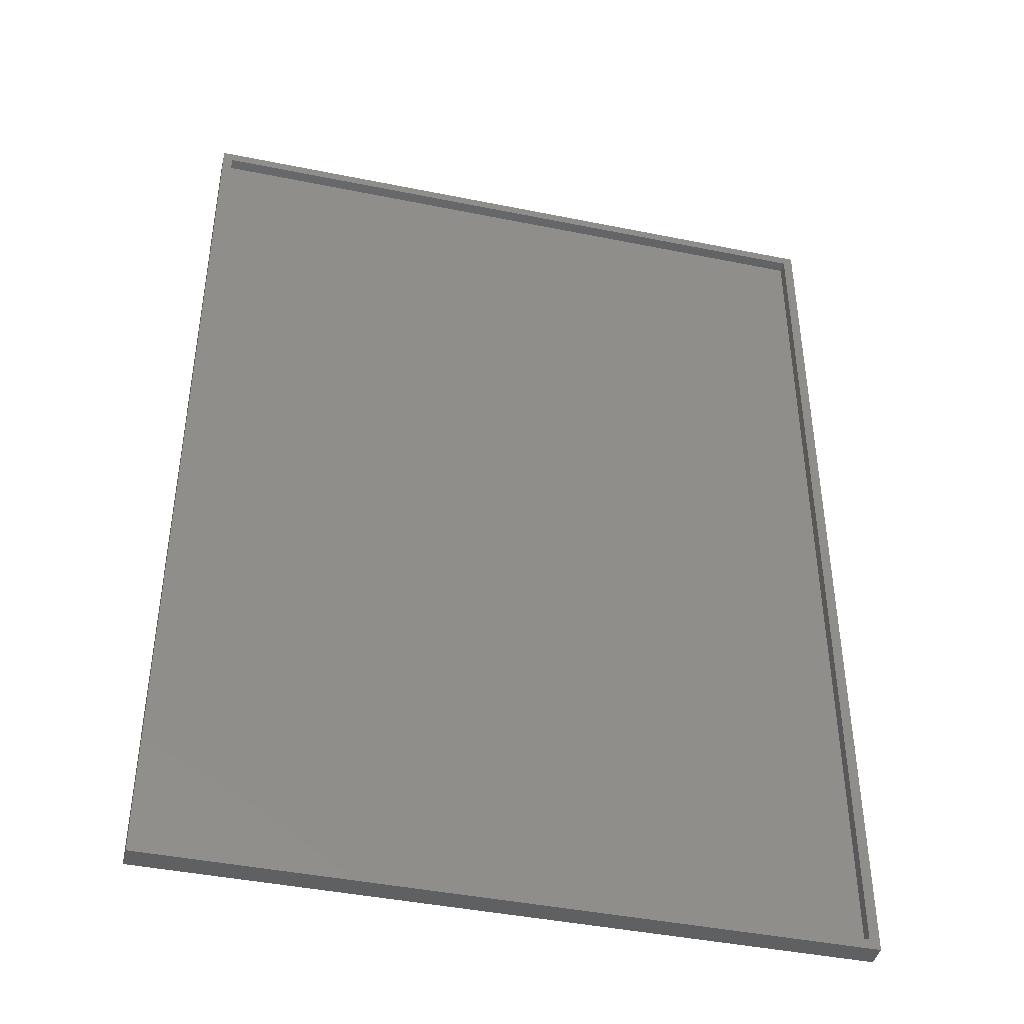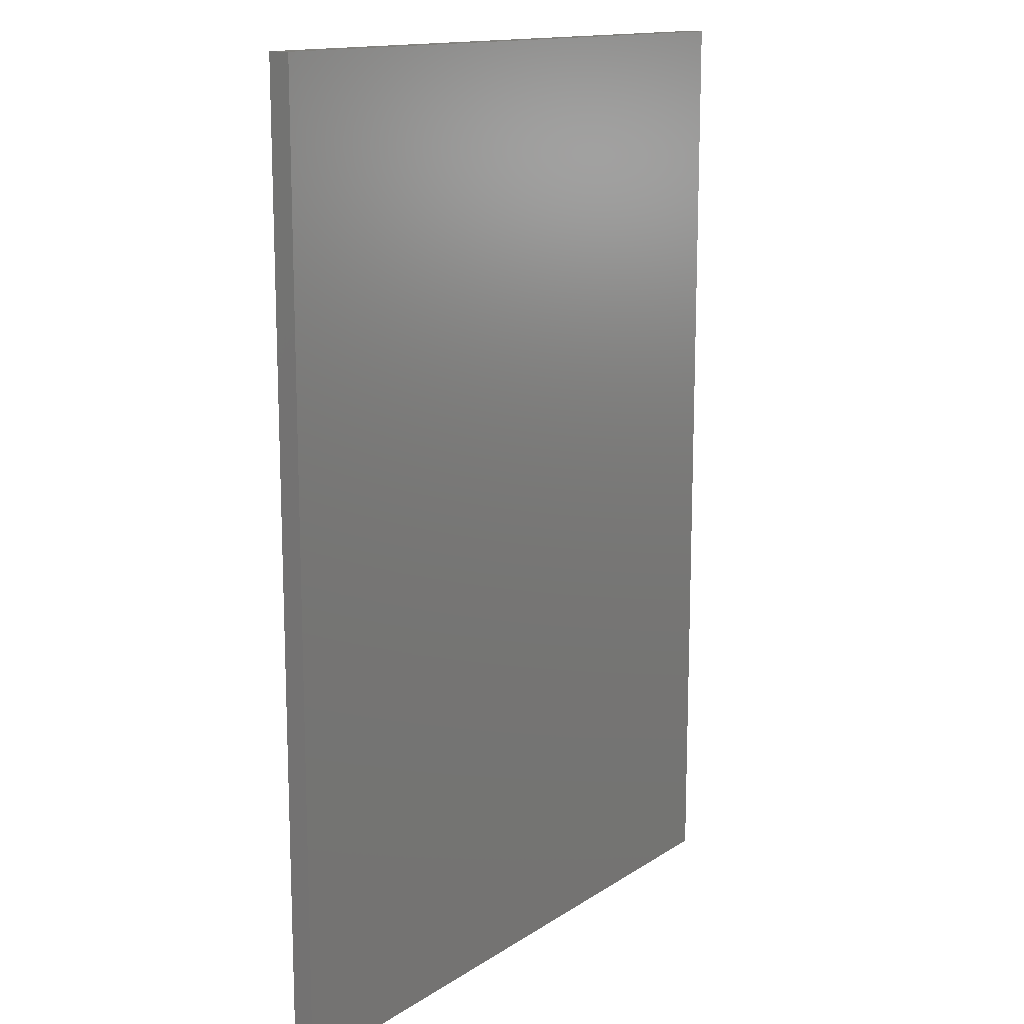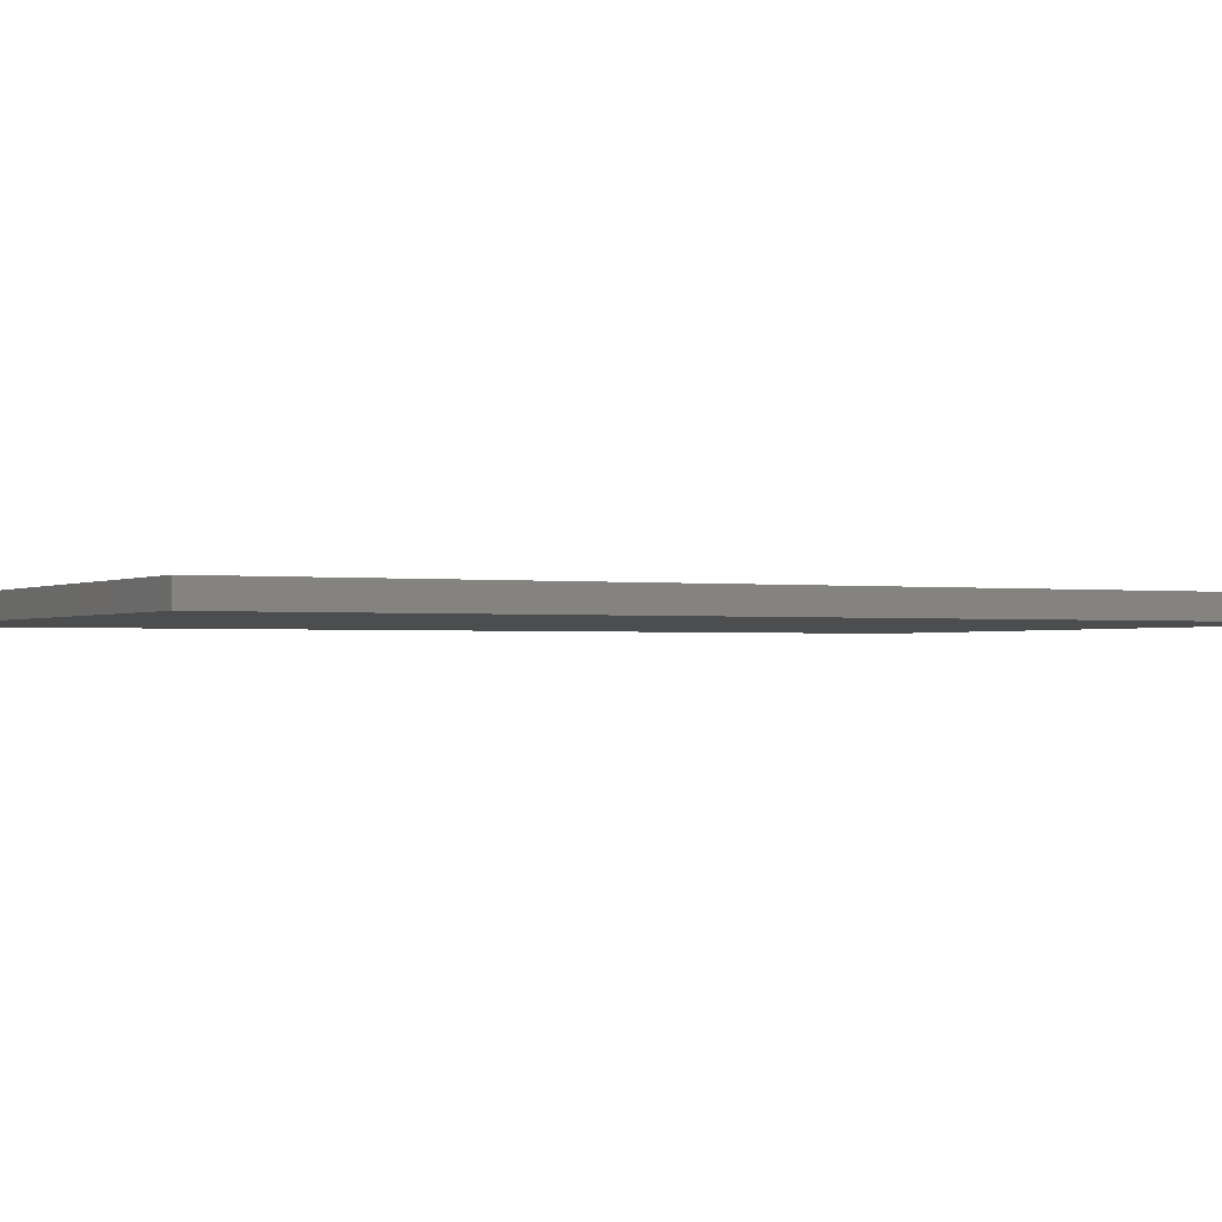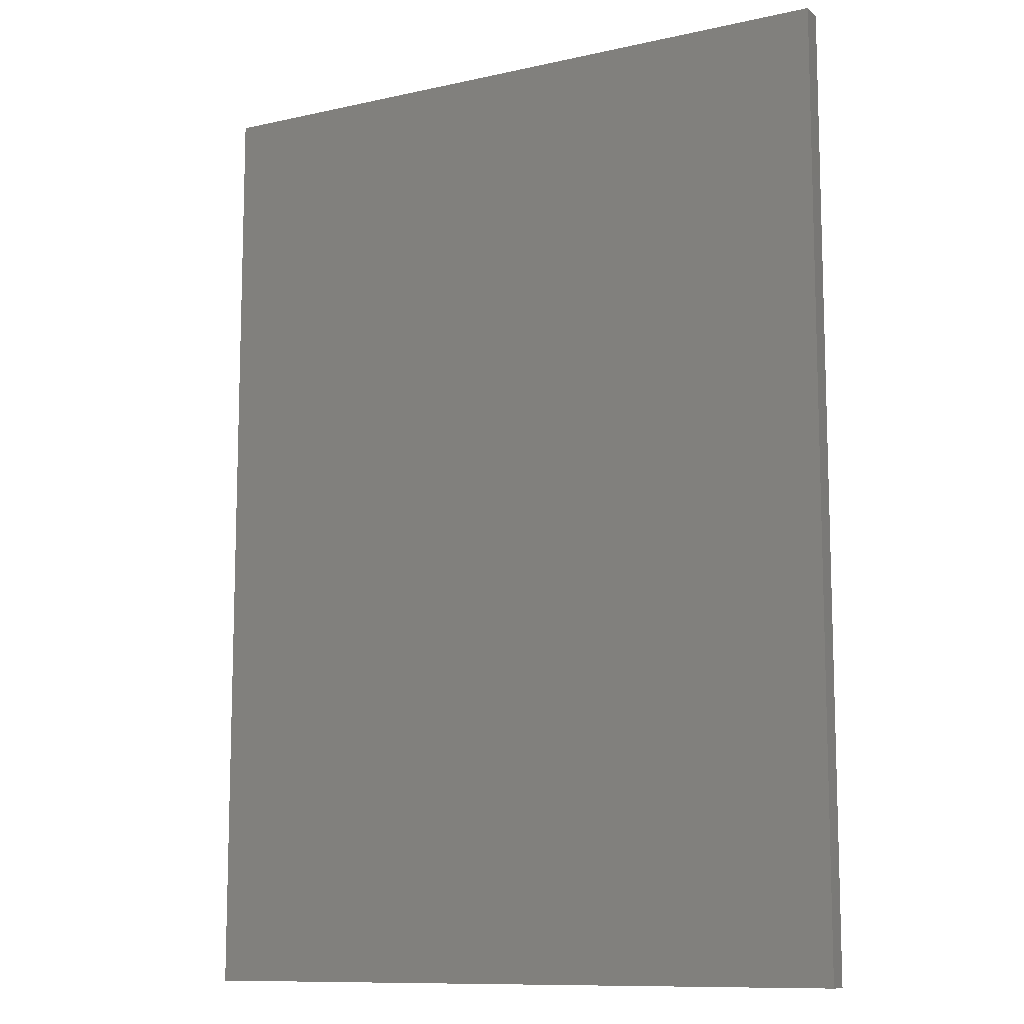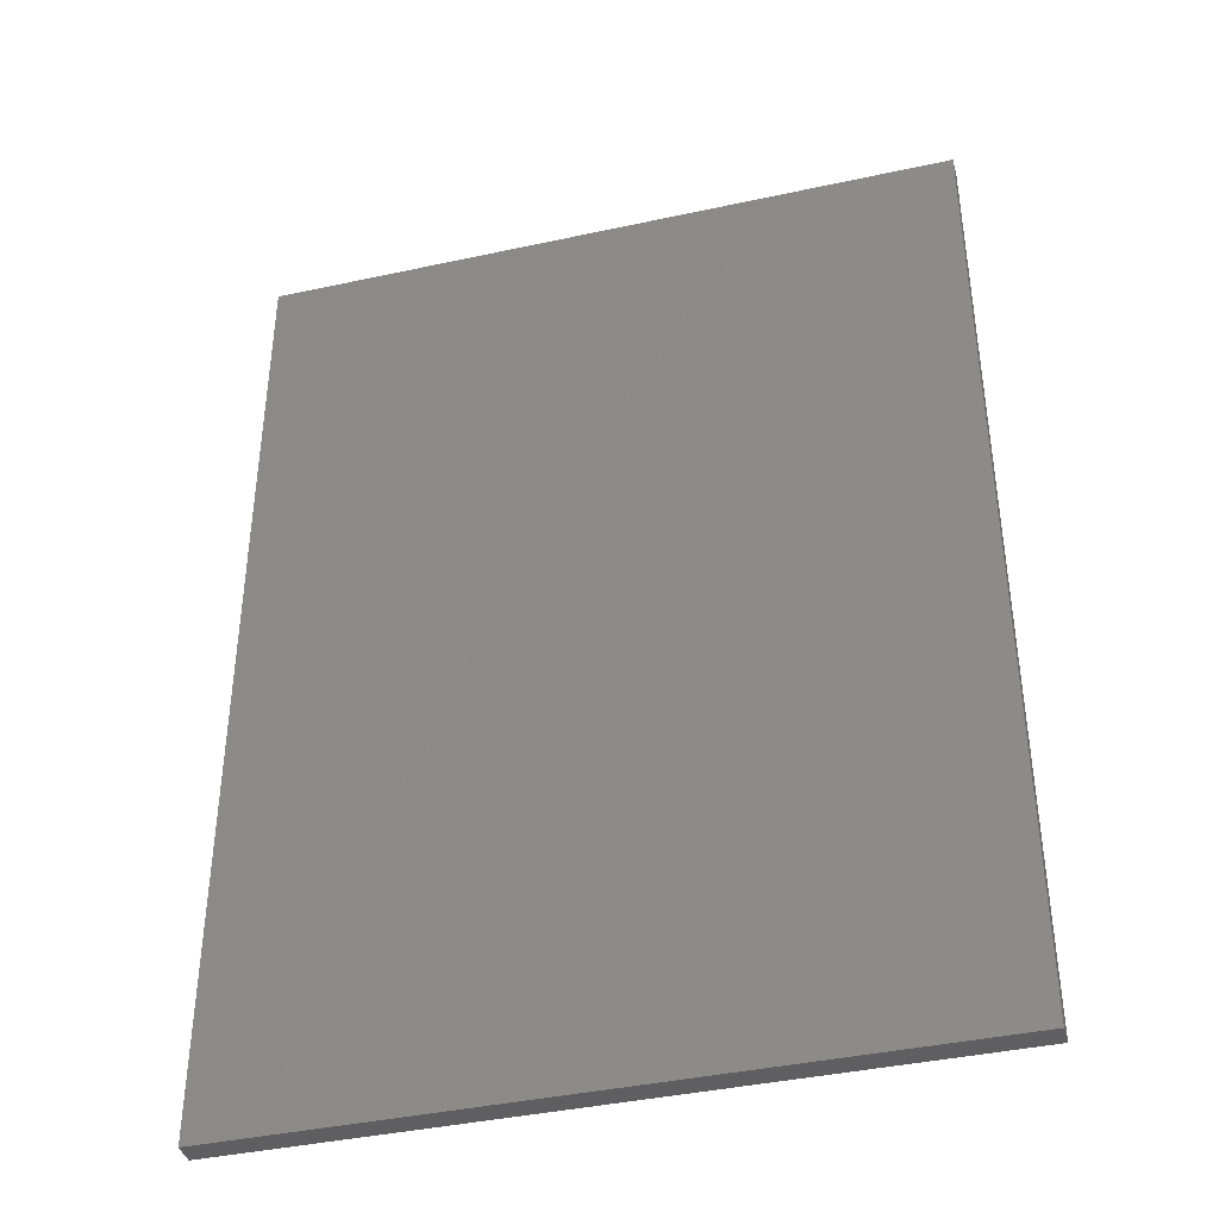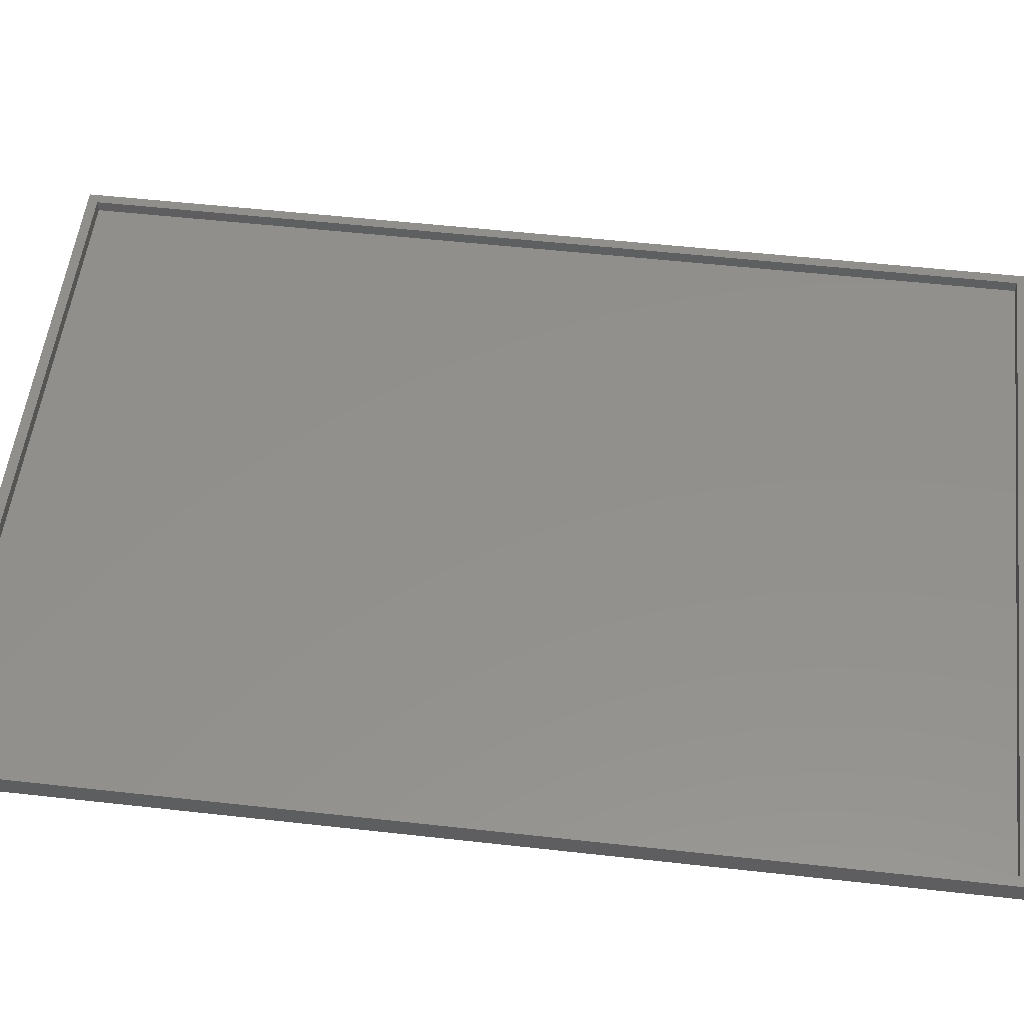
<metadata>
{"format":"stl","ext":"stl","renderer":"f3d","projection":"perspective","resolution":1024,"background":"white","views":[{"elev":-42.6,"azim":-13.6,"up":"+Y"},{"elev":14.1,"azim":125.7,"up":"+Y"},{"elev":-1.2,"azim":-117.6,"up":"+Z"},{"elev":-10.8,"azim":-150.9,"up":"+Y"},{"elev":-39.9,"azim":-164.9,"up":"+Y"},{"elev":53.6,"azim":-83.2,"up":"+Z"}]}
</metadata>
<code>
# stl→obj: 16 verts, 28 faces
v 1.042e-18 6.079e-17 -0.0611
v -0.007812 -0.007812 -0.0611
v 1.121e-16 -0.75 -0.0611
v -0.5391 9.45e-19 -0.0611
v -0.5312 -0.007812 -0.0611
v -0.5391 -0.75 -0.0611
v -0.007812 -0.7422 -0.0611
v -0.5312 -0.7422 -0.0611
v -0.007812 -0.007812 -0.07031
v -0.007812 -0.7422 -0.07031
v -0.5312 -0.007812 -0.07031
v -0.5312 -0.7422 -0.07031
v -0.5391 -0.75 -0.07812
v 1.11e-16 -0.75 -0.07812
v -0.5391 0 -0.07812
v 0 5.985e-17 -0.07812
f 1 2 3
f 1 4 2
f 4 5 2
f 4 6 5
f 2 7 3
f 6 3 7
f 6 7 8
f 6 8 5
f 9 10 2
f 2 10 7
f 5 8 11
f 11 8 12
f 5 11 2
f 2 11 9
f 8 7 12
f 12 7 10
f 11 12 9
f 9 12 10
f 13 14 6
f 6 14 3
f 15 4 16
f 16 4 1
f 4 15 6
f 6 15 13
f 16 1 14
f 14 1 3
f 15 16 13
f 13 16 14

</code>
